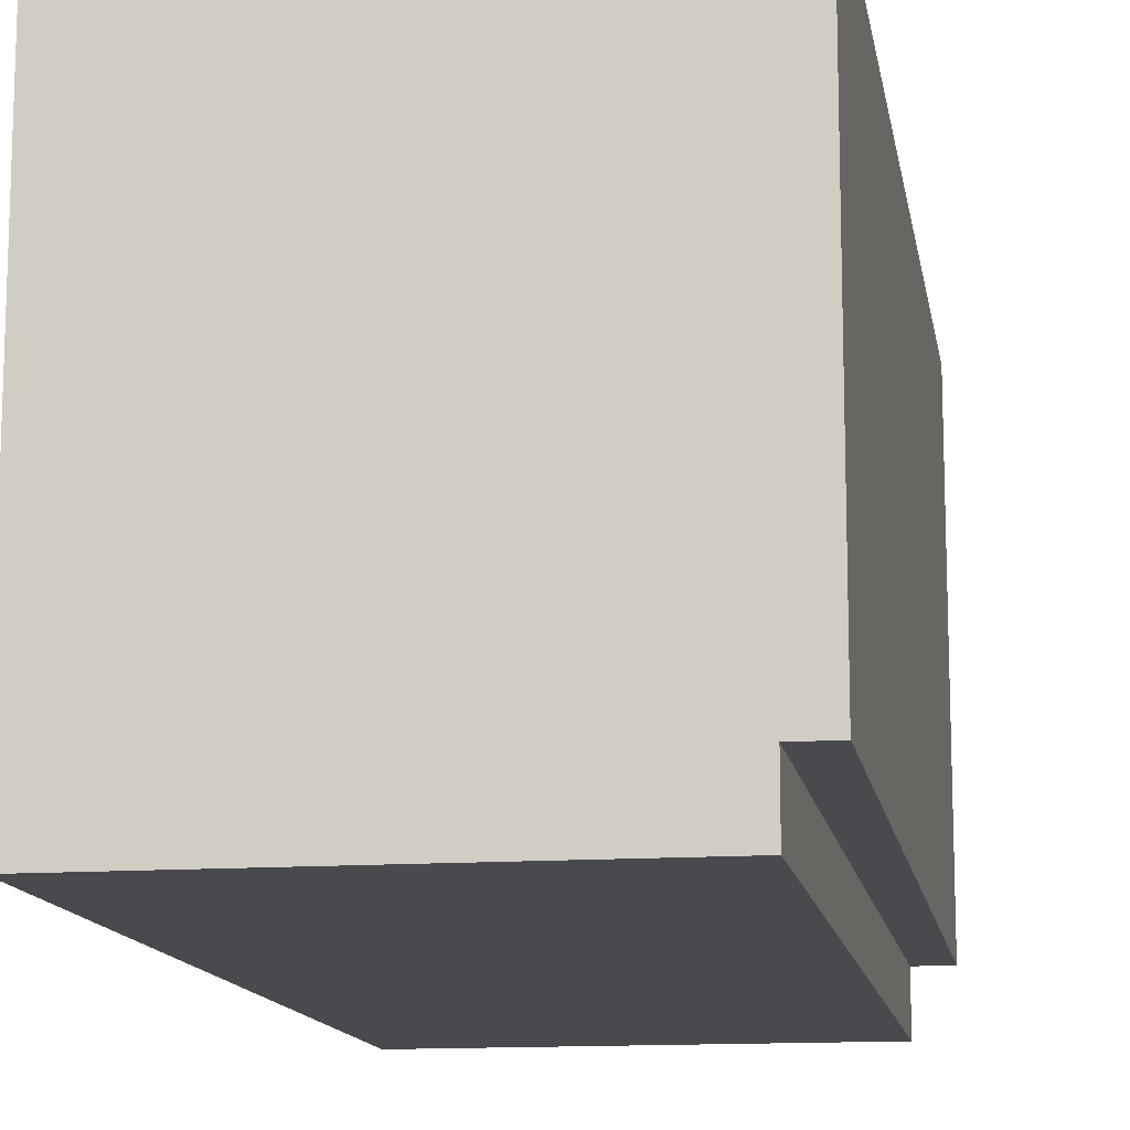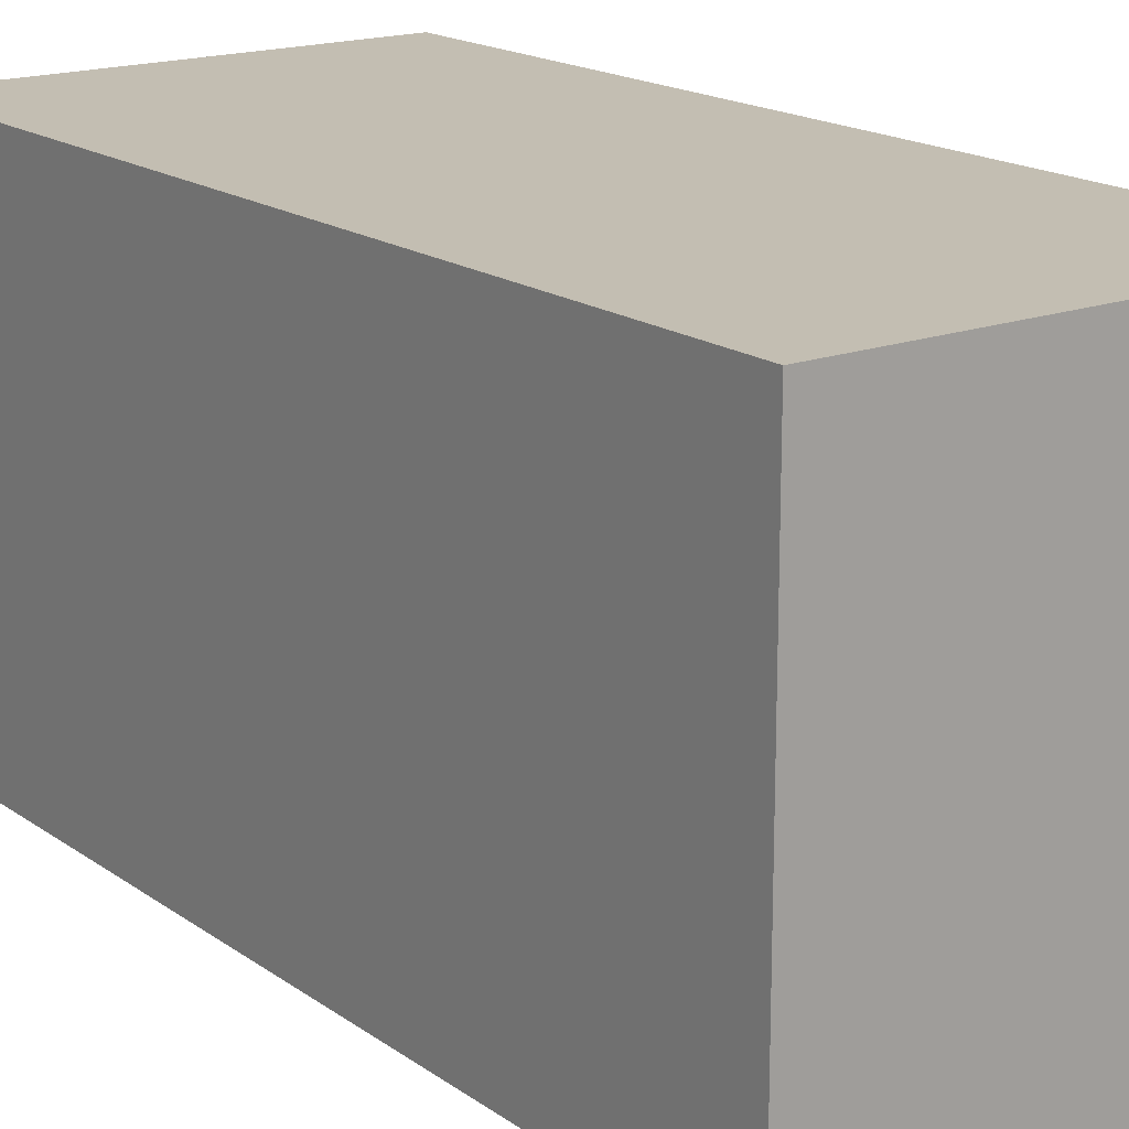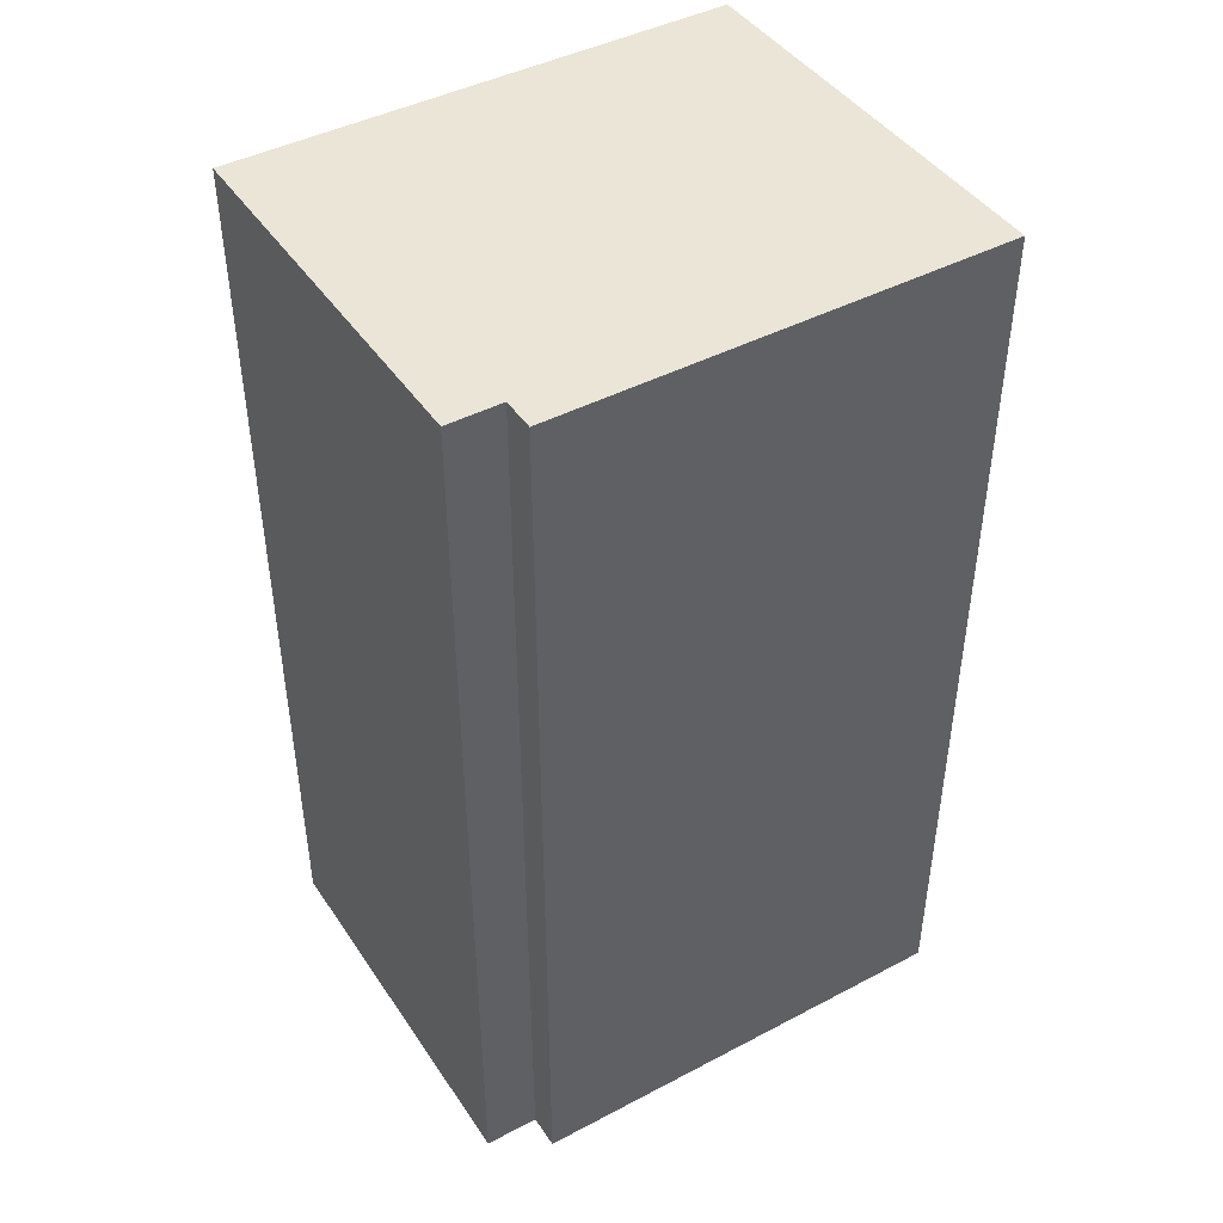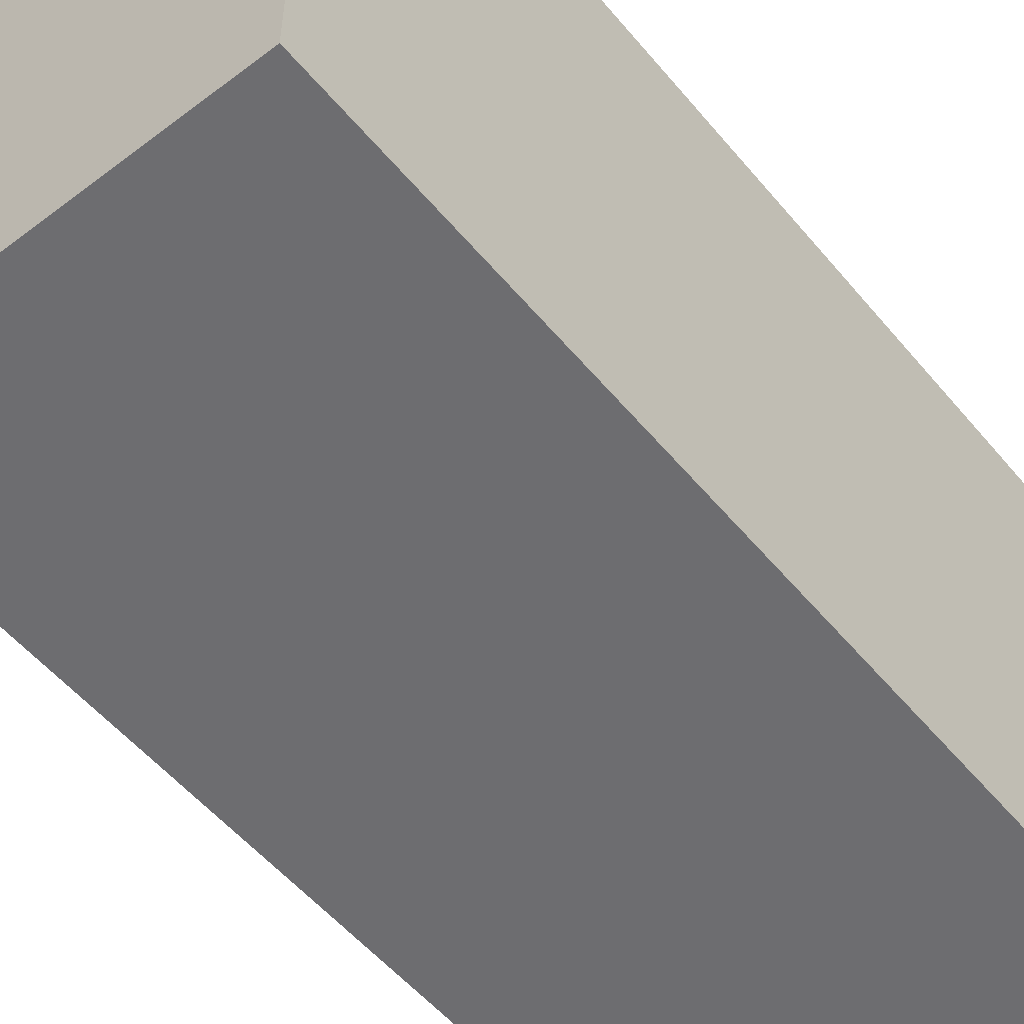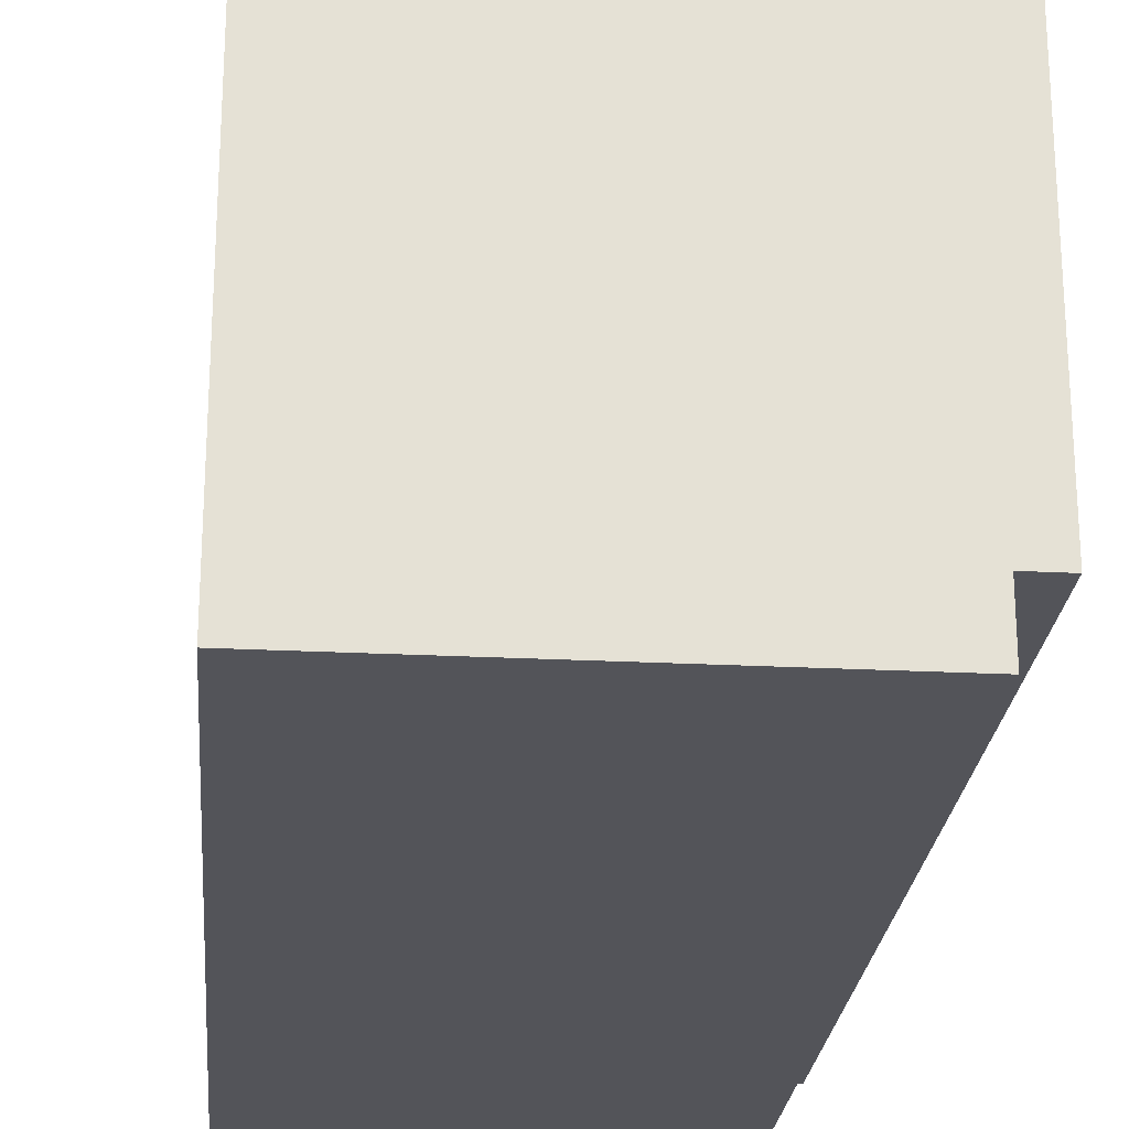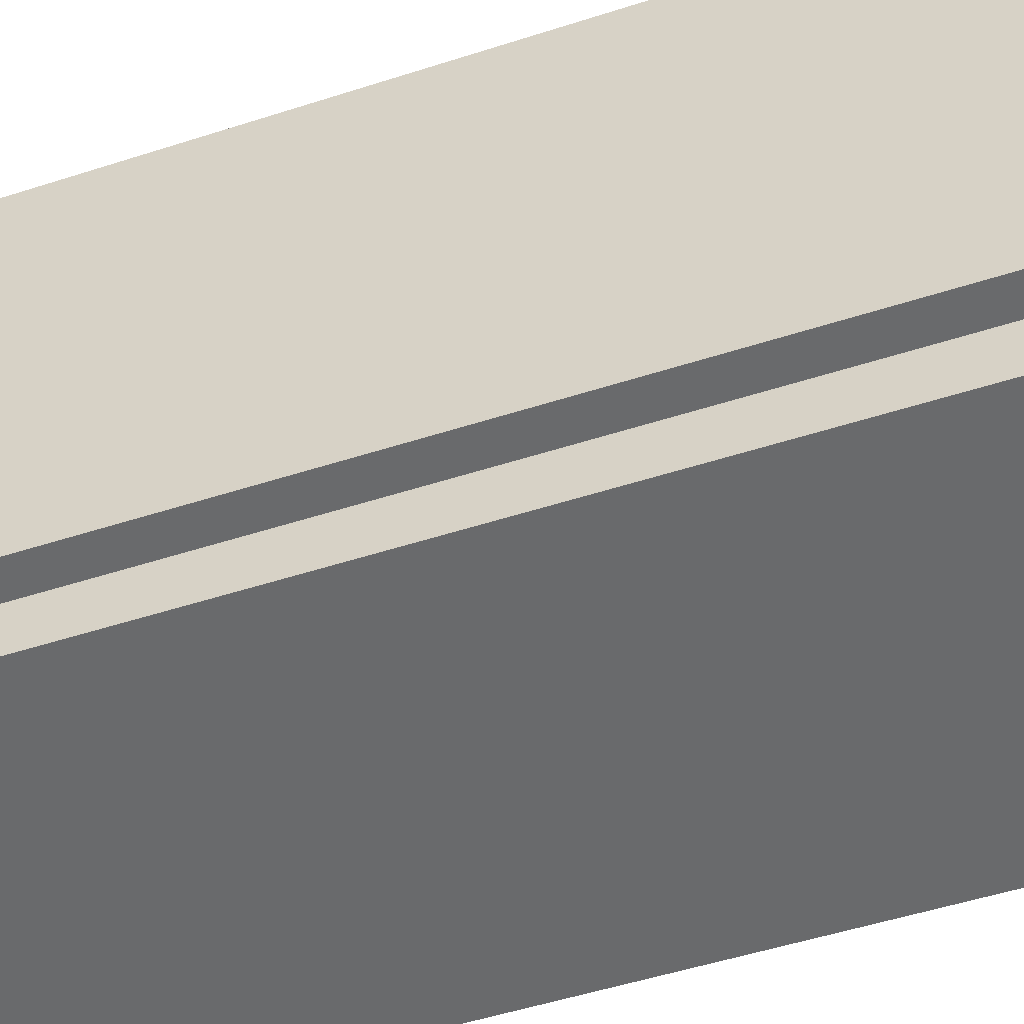
<metadata>
{"format":"obj","ext":"obj","renderer":"f3d","projection":"perspective","resolution":1024,"background":"white","views":[{"elev":-13.2,"azim":9.3,"up":"+Y"},{"elev":17.5,"azim":143.6,"up":"+Y"},{"elev":44.0,"azim":58.4,"up":"+Z"},{"elev":-54.1,"azim":-141.1,"up":"+Y"},{"elev":-23.9,"azim":-4.9,"up":"+Y"},{"elev":-52.9,"azim":109.0,"up":"+Y"}]}
</metadata>
<code>
v -1.751 -0.02061 -2.469
v -1.751 -0.02061 -0.7274
v -2.491 -0.02061 -0.7274
v -2.491 -0.02061 -2.469
v -1.751 0.9406 -2.469
v -2.491 0.9406 -2.469
v -2.491 0.9406 -0.7274
v -1.751 0.9406 -0.7274
v -1.751 -0.02061 -0.7274
v -1.751 0.08189 -0.7274
v -2.491 0.08189 -0.7274
v -2.491 -0.02061 -0.7274
v -1.751 0.9406 -0.7274
v -2.491 0.9406 -0.7274
v -2.491 -0.02061 -0.7274
v -2.491 0.08189 -0.7274
v -2.491 0.08189 -2.469
v -2.491 -0.02061 -2.469
v -2.491 0.9406 -0.7274
v -2.491 0.9406 -2.469
v -1.751 0.9406 -2.469
v -1.751 0.08189 -2.469
v -2.491 0.08189 -2.469
v -2.491 0.9406 -2.469
v -1.751 -0.02061 -2.469
v -2.491 -0.02061 -2.469
v -1.687 0.9406 -2.469
v -1.687 0.08189 -2.469
v -1.687 0.08189 -0.7274
v -1.687 0.9406 -0.7274
v -1.687 0.9406 -0.7274
v -1.687 0.9406 -2.469
v -1.687 0.08189 -2.469
v -1.687 0.9406 -2.469
v -1.687 0.9406 -0.7274
v -1.687 0.08189 -0.7274
v -1.751 -0.02061 -2.469
v -1.751 0.08189 -2.469
v -1.751 0.08189 -0.7274
v -1.751 -0.02061 -0.7274
v -1.687 0.08189 -2.469
v -1.687 0.08189 -0.7274
v -1.751 0.08189 -0.7274
v -1.751 0.08189 -2.469
f 1 2 3
f 1 3 4
f 5 6 7
f 5 7 8
f 9 10 11
f 9 11 12
f 10 13 14
f 10 14 11
f 15 16 17
f 15 17 18
f 16 19 20
f 16 20 17
f 21 22 23
f 21 23 24
f 22 25 26
f 22 26 23
f 22 21 27
f 22 27 28
f 13 10 29
f 13 29 30
f 5 8 31
f 5 31 32
f 33 34 35
f 33 35 36
f 37 38 39
f 37 39 40
f 41 42 43
f 41 43 44

</code>
